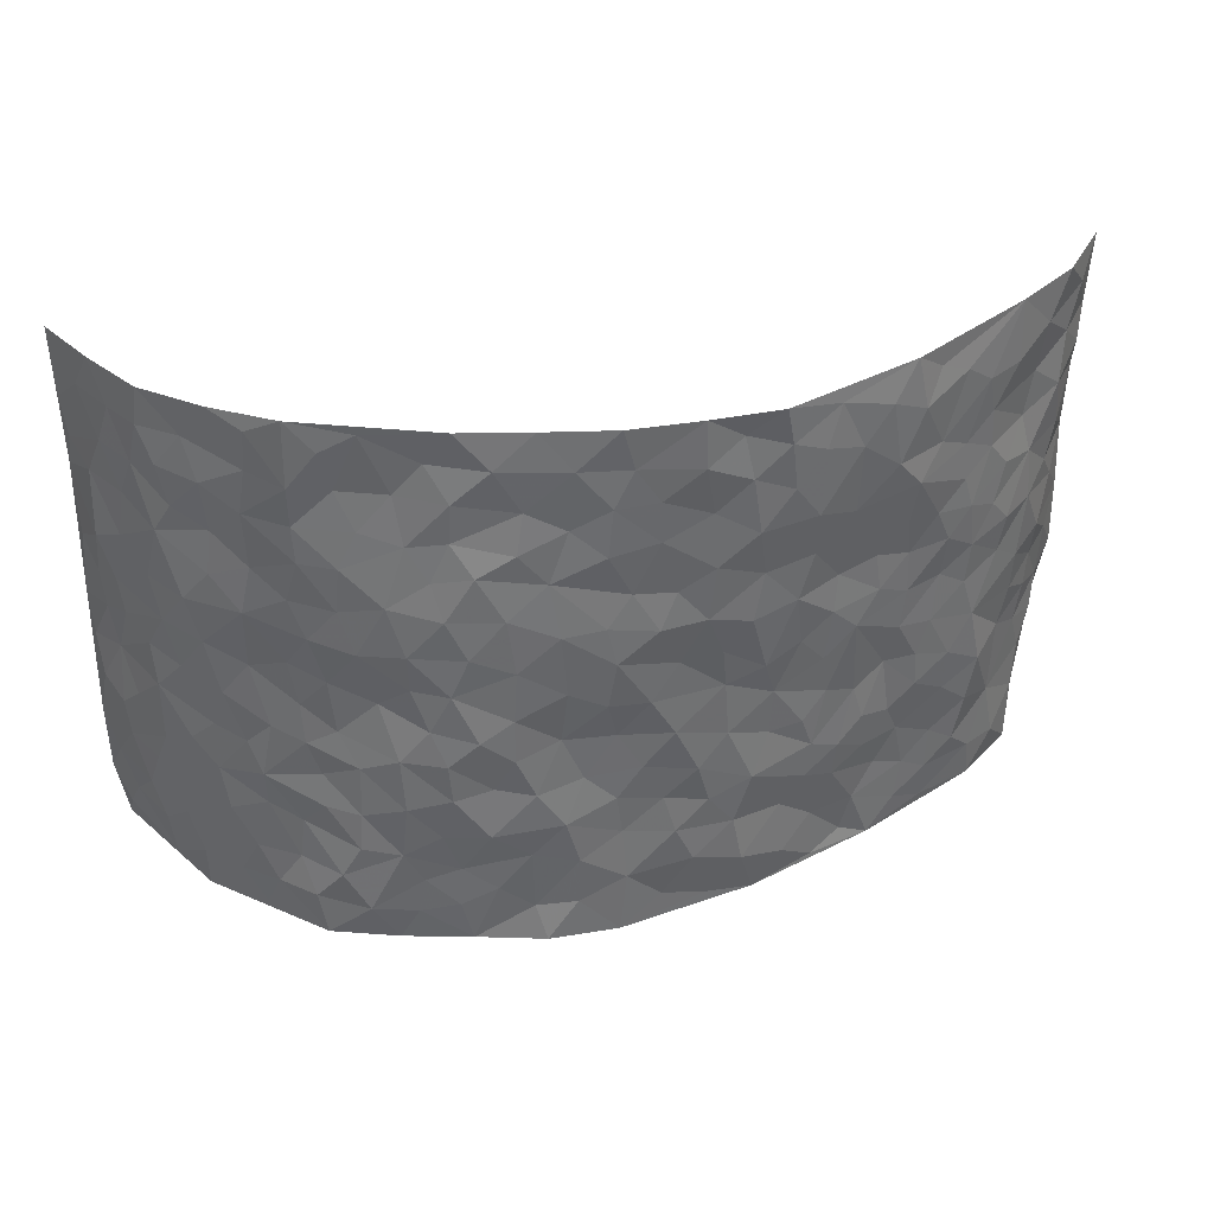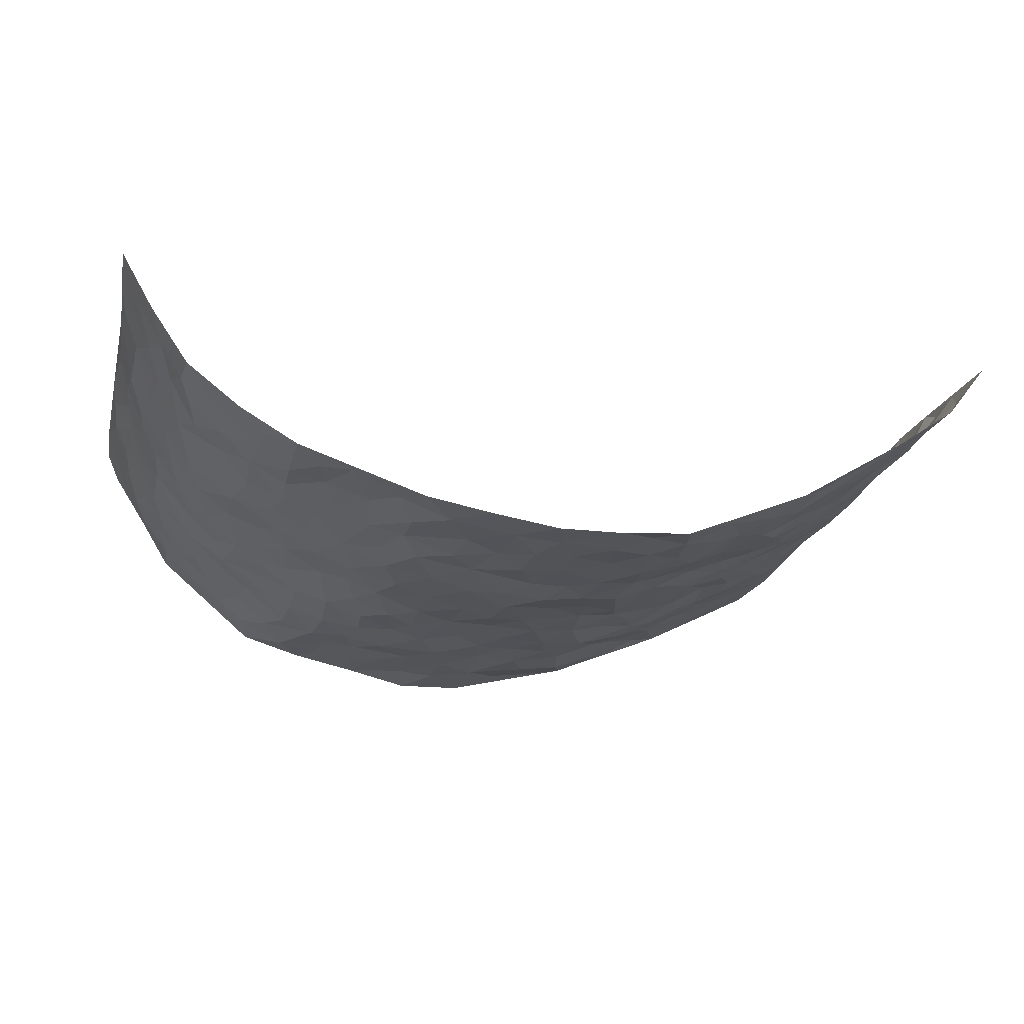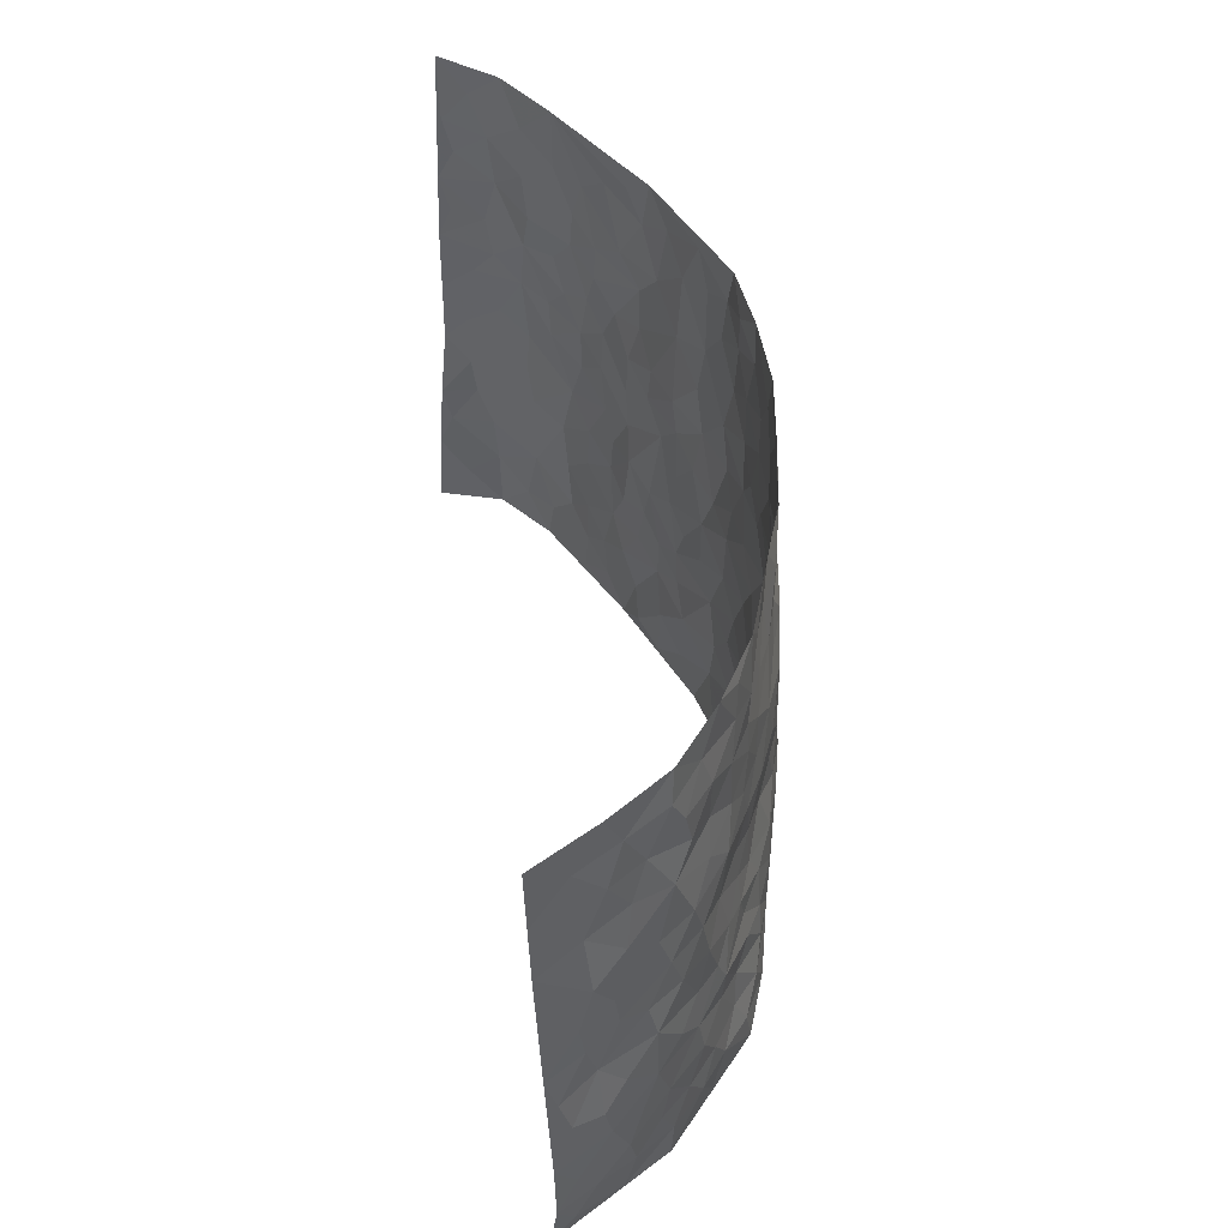
<metadata>
{"format":"obj","ext":"obj","renderer":"f3d","projection":"perspective","resolution":1024,"background":"white","views":[{"elev":37.9,"azim":168.9,"up":"+Y"},{"elev":-22.1,"azim":167.5,"up":"+Z"},{"elev":48.4,"azim":81.3,"up":"+Y"}]}
</metadata>
<code>
v -0.8132 0.01437 0.3049
v -0.8564 1.006 0.2573
v 0.7981 -0.005334 0.3068
v 0.8104 0.9853 0.3235
v -0.733 0.3977 0.1341
v -0.8508 0.5103 0.2724
v -0.7763 0.3649 0.1791
v 0.004344 0.004212 -0.1561
v -0.8387 0.2622 0.2871
v -0.8177 0.3469 0.2305
v -0.685 0.006536 0.1076
v -0.83 0.1382 0.2965
v -0.6685 0.2968 0.07749
v -0.7795 0.01093 0.1867
v -0.7627 0.2952 0.1714
v -0.4655 0.002013 -0.004446
v -0.8282 0.1994 0.2716
v -0.2812 0.1679 -0.08172
v -0.7147 0.3268 0.1258
v -0.7813 0.1294 0.1896
v -0.8067 0.0746 0.2469
v -0.7352 0.07087 0.1408
v -0.6327 0.1303 0.06819
v -0.6762 0.07997 0.09889
v -0.7873 0.2157 0.1965
v -0.8118 0.2791 0.2221
v -0.7102 0.1827 0.1249
v -0.6511 0.2129 0.07237
v -0.7858 0.495 0.1751
v -0.8543 0.3855 0.2735
v -0.6796 1.001 0.08623
v -0.5071 0.2233 0.009467
v 0.2624 0.1588 -0.1241
v -0.8476 0.7587 0.2672
v -0.3541 0.3934 -0.06716
v -0.7144 0.7578 0.1265
v -0.7297 0.8364 0.134
v -0.5514 0.444 0.01619
v -0.5694 0.6082 0.01785
v -0.4706 0.9989 -0.04284
v -0.8356 0.696 0.2497
v -0.6235 0.5655 0.04933
v -0.3794 0.7542 -0.0763
v -0.4836 0.2807 -0.006253
v -0.4381 0.2257 -0.02574
v -0.4673 0.1632 -0.002439
v -0.4294 0.6378 -0.04294
v -0.3547 0.5601 -0.07501
v 0.1706 0.475 -0.1434
v -0.3226 0.2209 -0.07763
v -0.2077 0.6102 -0.1338
v -0.3607 0.6291 -0.06838
v -0.2914 0.05855 -0.08099
v -0.5921 0.7134 0.02973
v -0.3788 0.1945 -0.05181
v -0.7865 0.6248 0.1816
v -0.03347 0.3491 -0.1449
v 0.06153 0.3409 -0.1434
v 0.3002 0.4521 -0.1169
v -0.09123 0.5515 -0.1408
v -0.1617 0.556 -0.1345
v 0.09581 0.6314 -0.1472
v -0.5982 0.3491 0.03988
v -0.6976 0.5785 0.09615
v -0.8398 0.818 0.2383
v -0.5277 0.131 0.02312
v -0.3506 0.0128 -0.05103
v -0.7344 0.4714 0.1286
v -0.5805 0.1743 0.04563
v -0.5771 0.02073 0.05094
v -0.2361 0.002881 -0.09834
v -0.5794 0.09056 0.04684
v -0.5166 0.05467 0.01845
v -0.4085 0.03746 -0.02246
v -0.4277 0.105 -0.02088
v -0.8031 0.6929 0.1927
v -0.8485 0.8823 0.255
v -0.6854 0.5133 0.0939
v 0.002069 0.9992 -0.1491
v -0.7368 0.6815 0.1333
v -0.5336 0.3163 0.009507
v -0.4882 0.4621 -0.01355
v 0.01035 0.5722 -0.1541
v -0.04508 0.4833 -0.1482
v 0.008065 0.421 -0.1427
v -0.1212 0.1295 -0.141
v -0.542 0.6724 0.001704
v -0.8144 0.5704 0.2168
v -0.6812 0.6953 0.08774
v -0.4296 0.2977 -0.03457
v -0.5956 0.2699 0.04351
v -0.4821 0.6894 -0.03169
v -0.1686 0.485 -0.1295
v -0.2551 0.4361 -0.104
v -0.6111 0.6523 0.0392
v -0.007206 0.1187 -0.1523
v -0.4003 0.5116 -0.05719
v -0.3318 0.2882 -0.07605
v -0.2358 0.5033 -0.1186
v -0.1758 0.3825 -0.1286
v -0.8448 0.6346 0.2719
v -0.6602 0.6266 0.07222
v -0.7478 0.5856 0.1375
v -0.3449 0.1112 -0.05282
v -0.4964 0.5345 -0.01161
v -0.6425 0.4091 0.06312
v -0.126 0.3247 -0.1402
v -0.1459 0.2502 -0.1349
v -0.493 0.6138 -0.01376
v 0.1118 0.7304 -0.1389
v -3.918e-05 0.2161 -0.1459
v -0.0689 0.2738 -0.1421
v 0.008786 0.2893 -0.1457
v -0.4103 0.3647 -0.04039
v -0.1921 0.1844 -0.1228
v -0.6162 0.4906 0.04885
v -0.5281 0.3827 0.006818
v -0.4664 0.3931 -0.01273
v -0.2984 0.5245 -0.09434
v -0.2505 0.3506 -0.1025
v -0.3429 0.4675 -0.07524
v -0.2219 0.2715 -0.1182
v -0.08627 0.4119 -0.145
v -0.5619 0.5335 0.02236
v -0.08935 0.1995 -0.1454
v -0.2093 0.09378 -0.1197
v -0.3837 0.2583 -0.05472
v -0.8228 0.4467 0.2297
v -0.7822 0.4283 0.1846
v 0.09714 0.4238 -0.1411
v 0.2137 0.2388 -0.1451
v 0.087 0.5176 -0.146
v 0.02417 0.4887 -0.1514
v 0.1715 0.3944 -0.1465
v 0.7167 0.4895 0.1455
v 0.2258 0.4351 -0.1409
v 0.2711 0.3143 -0.1315
v 0.165 0.5684 -0.1427
v 0.1242 0.9992 -0.1303
v -0.2861 0.6195 -0.1061
v 0.4151 0.8785 -0.04595
v 0.48 0.9966 -0.02726
v -0.2123 0.7808 -0.1395
v -0.05651 0.8651 -0.1489
v -0.3118 0.3486 -0.08486
v -0.4403 0.5671 -0.03972
v -0.06868 0.05506 -0.1378
v -0.1509 0.02383 -0.1185
v 0.1275 0.004826 -0.1587
v 0.01565 0.8608 -0.1488
v -0.01399 0.7002 -0.1474
v 0.4208 0.1964 -0.08652
v 0.3445 0.2906 -0.1122
v 0.5656 0.5232 0.01695
v 0.5067 0.5449 -0.01539
v 0.4532 0.1346 -0.07626
v 0.5061 0.2251 -0.02941
v 0.411 0.3613 -0.07801
v 0.02575 0.6414 -0.1509
v -0.05658 0.6278 -0.1534
v -0.1445 0.7298 -0.1459
v -0.08406 0.6932 -0.1457
v -0.05782 0.7917 -0.1489
v -0.1336 0.6329 -0.1456
v 0.02381 0.7749 -0.1496
v 0.2456 0.9987 -0.1082
v -0.01676 0.9279 -0.1487
v -0.2669 0.8456 -0.1273
v -0.1978 0.8805 -0.1403
v -0.3114 0.7803 -0.111
v -0.2442 0.9974 -0.1374
v -0.2248 0.6956 -0.1279
v -0.3108 0.7 -0.09975
v -0.1381 0.8302 -0.1437
v -0.1216 0.9998 -0.1482
v 0.2215 0.7479 -0.1288
v 0.1779 0.6689 -0.1394
v 0.3284 0.5953 -0.1045
v 0.2654 0.5244 -0.1265
v 0.2696 0.6675 -0.1222
v 0.418 0.7432 -0.05836
v 0.3544 0.6827 -0.08977
v 0.2864 0.7339 -0.1067
v 0.07047 0.93 -0.1418
v 0.08046 0.8239 -0.138
v 0.1469 0.8592 -0.1291
v 0.2516 0.8741 -0.1102
v 0.3199 0.7936 -0.09031
v 0.2363 0.597 -0.1321
v -0.7961 0.874 0.1832
v -0.6381 0.8197 0.0593
v -0.7895 0.7812 0.173
v -0.7816 1.005 0.159
v -0.8235 0.9468 0.2102
v -0.7438 0.9261 0.1319
v -0.6822 0.8885 0.085
v -0.5726 0.9311 0.01486
v -0.6226 0.8888 0.04482
v -0.6427 0.7489 0.06285
v -0.5336 0.816 -0.00539
v -0.5865 0.7837 0.02832
v -0.4929 0.9019 -0.03583
v -0.3823 0.8779 -0.08358
v -0.5186 0.9611 -0.01296
v -0.4512 0.8169 -0.05456
v -0.4302 0.9367 -0.06621
v -0.3382 0.9725 -0.1
v -0.4946 0.7617 -0.03363
v -0.3164 0.9009 -0.1118
v -0.2569 0.9299 -0.132
v 0.1587 0.7863 -0.1354
v 0.2554 0.8049 -0.1097
v 0.1897 0.934 -0.1238
v 0.3868 0.8112 -0.06318
v 0.332 0.8802 -0.07515
v 0.376 0.9816 -0.0621
v 0.2855 0.9377 -0.08859
v 0.4341 0.9463 -0.04534
v 0.3754 0.4921 -0.07879
v 0.3262 0.529 -0.1026
v 0.4729 0.6024 -0.03822
v 0.4255 0.6635 -0.0574
v 0.4022 0.587 -0.07275
v 0.3549 0.1907 -0.1085
v 0.4695 0.3325 -0.0444
v 0.4491 0.5206 -0.04741
v 0.3497 0.3891 -0.1058
v -0.1231 0.9156 -0.1499
v -0.1818 0.9582 -0.1363
v 0.3219 0.134 -0.113
v 0.5779 0.01112 0.01467
v 0.2056 0.3345 -0.1374
v 0.2766 0.3858 -0.1301
v 0.5586 0.2443 0.003532
v 0.6818 0.9922 0.1124
v 0.8173 0.2403 0.2986
v 0.481 0.8099 -0.02856
v 0.6705 0.4816 0.08774
v 0.4778 0.745 -0.03292
v 0.8122 0.4887 0.308
v 0.6311 0.2892 0.0525
v 0.4934 0.4659 -0.02503
v 0.7118 0.304 0.1277
v 0.5416 0.4127 -0.004897
v 0.4837 0.00115 -0.0665
v 0.09386 0.2542 -0.1554
v 0.4974 0.07588 -0.05431
v 0.1391 0.3206 -0.15
v 0.4141 0.2664 -0.08295
v 0.7691 0.257 0.2049
v 0.6109 0.4572 0.03773
v 0.5548 0.07886 -0.008734
v 0.4398 0.4244 -0.05402
v 0.5813 0.3678 0.01765
v 0.2903 0.2337 -0.1244
v 0.4695 0.2702 -0.05408
v 0.2666 0.07961 -0.1252
v 0.3673 0.002729 -0.1025
v 0.2472 0.003194 -0.1288
v 0.2042 0.1163 -0.1371
v 0.07126 0.1714 -0.1557
v 0.1485 0.1912 -0.1479
v 0.5836 0.1434 0.01429
v 0.7114 0.4159 0.1297
v 0.6883 0.2152 0.1049
v 0.6131 0.07567 0.03652
v 0.6298 0.3798 0.05696
v 0.6687 0.3335 0.08585
v 0.7752 0.3178 0.217
v 0.69 0.5614 0.1094
v 0.6448 0.1402 0.0661
v 0.6948 0.1436 0.1178
v 0.7476 0.3596 0.181
v 0.802 0.3401 0.2681
v 0.7664 0.4293 0.2258
v 0.5612 0.3092 -0.001026
v 0.73 0.09826 0.1617
v 0.3334 0.06437 -0.1109
v 0.4121 0.06908 -0.09698
v 0.07444 0.07955 -0.1546
v 0.1456 0.07397 -0.1454
v 0.8061 0.7379 0.3169
v 0.6726 0.07302 0.09335
v 0.6199 0.2111 0.03988
v 0.8074 0.4144 0.2884
v 0.7787 0.4994 0.2445
v 0.7295 0.2433 0.1513
v 0.5154 0.146 -0.0283
v 0.6709 -0.004483 0.09642
v 0.4899 0.3916 -0.03344
v 0.7916 0.05488 0.2655
v 0.8156 0.1167 0.2965
v 0.7484 0.1721 0.175
v 0.7743 0.1156 0.2274
v 0.7217 0.002636 0.1776
v 0.7967 0.1792 0.2607
v 0.6315 0.5509 0.05379
v 0.6529 0.6273 0.07153
v 0.5658 0.6329 0.007722
v 0.7384 0.6833 0.1798
v 0.5998 0.7676 0.04559
v 0.8029 0.6141 0.2918
v 0.703 0.6352 0.1302
v 0.7562 0.587 0.1995
v 0.6824 0.7374 0.1063
v 0.7484 0.5222 0.1918
v 0.784 0.5641 0.2539
v 0.7783 0.6506 0.2324
v 0.6098 0.6882 0.04406
v 0.5469 0.7209 0.003516
v 0.4972 0.6723 -0.02455
v 0.7499 0.8435 0.2087
v 0.6688 0.8651 0.09247
v 0.726 0.7686 0.1725
v 0.7733 0.7683 0.2439
v 0.7059 0.8368 0.1501
v 0.8071 0.8617 0.3176
v 0.654 0.7967 0.07956
v 0.7984 0.7997 0.2956
v 0.6898 0.925 0.1152
v 0.7505 0.9896 0.2154
v 0.586 0.9948 0.03598
v 0.7298 0.9177 0.1846
v 0.7744 0.9175 0.259
v 0.6256 0.9298 0.06559
v 0.5397 0.8985 0.002774
v 0.4826 0.8789 -0.03007
v 0.5345 0.9671 0.001002
v 0.5517 0.8186 0.007326
v 0.6081 0.8562 0.04524
f 29 6 128
f 12 21 20
f 26 10 9
f 55 45 46
f 27 19 15
f 26 9 17
f 101 6 88
f 12 1 21
f 7 15 19
f 125 86 96
f 84 123 85
f 129 29 128
f 25 27 15
f 12 20 17
f 73 75 66
f 22 14 11
f 26 17 25
f 9 12 17
f 25 15 26
f 5 129 7
f 52 146 48
f 55 18 50
f 7 19 5
f 20 27 25
f 124 82 105
f 41 76 34
f 20 14 22
f 14 20 21
f 14 21 1
f 24 22 11
f 24 27 22
f 72 66 69
f 69 32 91
f 70 24 11
f 24 23 27
f 17 20 25
f 27 20 22
f 10 15 7
f 10 26 15
f 23 28 27
f 27 13 19
f 28 23 69
f 13 27 28
f 119 121 94
f 10 7 129
f 6 30 128
f 9 10 30
f 36 192 80
f 80 102 89
f 118 81 44
f 64 103 78
f 115 126 86
f 45 32 46
f 91 63 13
f 129 68 29
f 95 87 54
f 95 54 199
f 202 40 204
f 82 97 105
f 29 88 6
f 18 55 104
f 148 126 71
f 38 82 124
f 50 18 122
f 117 82 38
f 5 19 106
f 82 117 118
f 80 64 102
f 127 45 55
f 194 77 190
f 98 35 114
f 39 124 105
f 127 50 98
f 106 19 13
f 66 75 46
f 39 95 42
f 63 117 38
f 95 89 102
f 101 56 76
f 51 140 99
f 18 53 126
f 62 83 132
f 45 127 90
f 112 113 57
f 103 29 68
f 130 85 58
f 109 39 105
f 35 94 121
f 113 246 58
f 151 165 163
f 120 100 94
f 114 127 98
f 192 190 65
f 95 39 87
f 36 191 37
f 67 104 74
f 56 101 88
f 13 63 106
f 192 34 76
f 268 241 243
f 108 115 125
f 93 84 60
f 133 84 85
f 156 288 157
f 101 76 41
f 80 103 64
f 105 97 146
f 99 61 51
f 92 109 47
f 125 96 111
f 158 227 153
f 75 104 55
f 69 66 32
f 81 91 32
f 106 78 68
f 42 64 78
f 77 34 65
f 24 70 72
f 75 73 16
f 16 71 67
f 2 34 77
f 13 28 91
f 103 56 88
f 56 80 76
f 72 69 23
f 11 16 70
f 16 73 70
f 16 67 74
f 115 18 126
f 24 72 23
f 73 72 70
f 16 74 75
f 72 73 66
f 32 45 44
f 84 83 60
f 66 46 32
f 78 106 116
f 117 63 81
f 67 53 104
f 103 68 78
f 69 91 28
f 36 80 89
f 106 38 116
f 106 68 5
f 81 118 117
f 62 132 138
f 32 44 81
f 53 67 71
f 57 58 85
f 123 100 107
f 93 60 61
f 33 230 224
f 8 96 147
f 132 133 130
f 140 48 119
f 93 100 123
f 122 98 50
f 164 60 160
f 53 71 126
f 125 112 108
f 193 194 195
f 75 55 46
f 63 91 81
f 56 103 80
f 196 198 31
f 18 104 53
f 121 48 97
f 38 106 63
f 118 97 82
f 97 35 121
f 51 172 140
f 130 134 49
f 87 39 109
f 288 252 263
f 97 114 35
f 47 43 92
f 57 113 58
f 248 130 58
f 34 101 41
f 114 90 127
f 116 124 42
f 145 94 35
f 118 114 97
f 167 79 175
f 98 145 35
f 85 123 57
f 43 47 52
f 199 36 89
f 42 78 116
f 159 83 62
f 88 29 103
f 74 104 75
f 118 44 90
f 173 140 172
f 42 95 102
f 190 192 37
f 65 190 77
f 89 95 199
f 125 111 112
f 92 87 109
f 18 115 122
f 177 180 176
f 112 57 107
f 109 105 146
f 93 94 100
f 285 286 275
f 96 86 147
f 137 232 131
f 57 123 107
f 87 92 208
f 49 134 136
f 132 130 49
f 161 164 162
f 50 127 55
f 122 108 107
f 122 107 100
f 48 140 52
f 118 90 114
f 99 119 94
f 123 84 93
f 36 37 192
f 48 121 119
f 120 122 100
f 39 42 124
f 38 124 116
f 248 58 246
f 44 45 90
f 98 122 120
f 146 52 47
f 94 93 99
f 168 209 170
f 212 183 188
f 202 197 200
f 42 102 64
f 107 108 112
f 99 93 61
f 8 280 96
f 112 111 113
f 125 115 86
f 115 108 122
f 128 30 10
f 5 68 129
f 10 129 128
f 132 49 138
f 83 84 133
f 130 133 85
f 83 133 132
f 248 134 130
f 156 152 224
f 151 110 165
f 212 186 211
f 153 224 249
f 254 251 244
f 246 261 262
f 225 158 249
f 49 136 179
f 185 184 150
f 214 188 181
f 181 188 182
f 161 163 174
f 143 170 172
f 110 211 185
f 184 79 167
f 174 228 169
f 62 110 159
f 163 150 144
f 210 169 229
f 170 143 168
f 176 211 110
f 98 120 145
f 94 145 120
f 48 146 97
f 109 146 47
f 148 86 126
f 147 86 148
f 71 8 148
f 8 147 148
f 244 276 254
f 232 136 134
f 174 143 161
f 60 83 160
f 163 162 151
f 159 160 83
f 261 281 262
f 259 281 149
f 219 220 59
f 246 113 111
f 33 255 131
f 157 256 152
f 137 255 153
f 230 278 279
f 262 260 33
f 154 155 242
f 131 255 137
f 248 131 232
f 281 280 149
f 259 258 278
f 220 179 59
f 159 151 160
f 162 160 151
f 164 61 60
f 228 174 144
f 144 174 163
f 159 110 151
f 161 172 164
f 186 184 185
f 161 162 163
f 61 164 51
f 160 162 164
f 187 217 213
f 150 163 165
f 205 202 200
f 79 184 139
f 170 43 173
f 174 169 143
f 161 143 172
f 167 144 150
f 176 180 183
f 172 170 173
f 223 226 221
f 185 150 165
f 99 140 119
f 207 206 203
f 172 51 164
f 43 52 173
f 173 52 140
f 167 175 228
f 228 229 169
f 210 168 169
f 177 110 62
f 189 138 179
f 62 138 177
f 136 232 233
f 181 182 222
f 150 184 167
f 178 180 189
f 49 179 138
f 177 138 189
f 180 178 182
f 178 179 220
f 307 308 304
f 222 223 221
f 215 187 188
f 176 183 212
f 187 213 186
f 214 215 188
f 185 211 186
f 237 181 239
f 182 188 183
f 110 185 165
f 216 215 141
f 211 176 212
f 182 183 180
f 176 110 177
f 213 184 186
f 178 189 179
f 177 189 180
f 195 190 37
f 197 198 200
f 195 194 190
f 34 192 65
f 80 192 76
f 37 196 195
f 194 2 77
f 193 2 194
f 196 37 191
f 31 193 195
f 198 196 191
f 31 195 196
f 199 201 191
f 197 204 31
f 198 191 201
f 31 198 197
f 201 199 54
f 36 199 191
f 54 208 201
f 208 43 205
f 208 54 87
f 198 201 200
f 206 205 203
f 43 170 203
f 210 207 209
f 40 202 206
f 31 204 40
f 197 202 204
f 208 205 200
f 43 203 205
f 205 206 202
f 203 209 207
f 171 40 207
f 40 206 207
f 208 200 201
f 43 208 92
f 170 209 203
f 168 143 169
f 207 210 171
f 168 210 209
f 188 187 212
f 212 187 186
f 166 139 213
f 184 213 139
f 237 214 181
f 215 214 141
f 216 141 218
f 213 217 166
f 142 166 216
f 217 216 166
f 187 215 217
f 216 217 215
f 237 141 214
f 142 216 218
f 223 222 182
f 179 136 59
f 223 220 219
f 267 238 251
f 237 327 141
f 223 182 178
f 158 290 253
f 220 223 178
f 59 233 227
f 233 59 136
f 248 246 131
f 153 249 158
f 251 254 267
f 223 219 226
f 111 261 246
f 297 251 238
f 276 256 157
f 167 228 144
f 229 228 175
f 175 171 229
f 229 171 210
f 260 257 33
f 265 271 272
f 266 289 283
f 269 243 250
f 249 224 152
f 266 283 271
f 227 233 137
f 253 227 158
f 325 313 320
f 135 264 275
f 310 329 239
f 270 298 297
f 249 256 225
f 275 273 269
f 311 222 221
f 155 154 299
f 234 276 157
f 310 311 299
f 222 239 181
f 221 226 155
f 266 263 252
f 242 290 244
f 264 273 275
f 273 264 243
f 242 244 154
f 276 290 225
f 288 234 157
f 240 282 302
f 275 286 306
f 225 290 158
f 234 263 284
f 241 254 276
f 233 232 137
f 137 153 227
f 264 135 238
f 244 251 154
f 260 259 257
f 227 253 219
f 33 224 255
f 154 297 299
f 240 302 307
f 297 154 251
f 264 268 243
f 253 226 219
f 271 284 263
f 277 294 293
f 290 242 253
f 241 234 284
f 59 227 219
f 242 155 226
f 252 245 231
f 157 152 156
f 257 230 33
f 152 256 249
f 278 230 257
f 262 33 131
f 224 153 255
f 259 278 257
f 134 248 232
f 230 279 224
f 96 261 111
f 261 96 280
f 280 281 261
f 246 262 131
f 252 247 245
f 268 267 241
f 283 277 272
f 288 247 252
f 275 274 285
f 295 291 294
f 267 268 264
f 263 234 288
f 309 310 299
f 290 276 244
f 283 272 271
f 267 254 241
f 265 243 241
f 236 240 285
f 297 238 270
f 303 305 298
f 241 276 234
f 221 155 299
f 272 277 293
f 250 243 287
f 286 285 240
f 284 271 265
f 271 263 266
f 295 3 291
f 225 256 276
f 241 284 265
f 289 266 231
f 3 292 291
f 321 235 323
f 293 294 296
f 279 278 258
f 245 279 258
f 279 156 224
f 260 281 259
f 280 8 149
f 262 281 260
f 231 266 252
f 267 264 238
f 306 304 270
f 283 289 295
f 243 269 273
f 236 269 250
f 294 292 296
f 274 236 285
f 269 274 275
f 250 287 293
f 245 289 231
f 236 274 269
f 156 279 247
f 242 226 253
f 247 279 245
f 243 265 287
f 288 156 247
f 265 272 293
f 296 292 236
f 293 287 265
f 295 294 277
f 277 283 295
f 236 250 296
f 289 3 295
f 292 294 291
f 293 296 250
f 300 304 308
f 325 320 235
f 329 330 326
f 270 304 303
f 270 303 298
f 309 305 301
f 135 306 270
f 299 297 298
f 298 309 299
f 238 135 270
f 300 314 305
f 303 300 305
f 304 306 307
f 300 303 304
f 282 319 315
f 322 325 235
f 275 306 135
f 307 306 286
f 240 307 286
f 308 307 302
f 302 282 308
f 308 282 315
f 305 309 298
f 310 309 301
f 310 301 329
f 310 239 311
f 222 311 239
f 299 311 221
f 319 312 315
f 312 323 316
f 301 305 318
f 305 314 316
f 300 308 315
f 316 314 312
f 312 314 315
f 315 314 300
f 323 312 324
f 316 313 318
f 282 4 317
f 330 313 325
f 4 321 324
f 235 320 323
f 282 317 319
f 312 319 317
f 326 325 322
f 316 320 313
f 316 318 305
f 142 218 327
f 327 218 141
f 316 323 320
f 324 312 317
f 4 324 317
f 321 323 324
f 318 313 330
f 328 326 322
f 326 327 329
f 329 327 237
f 326 328 327
f 322 142 328
f 327 328 142
f 329 237 239
f 301 318 330
f 326 330 325
f 330 329 301

</code>
